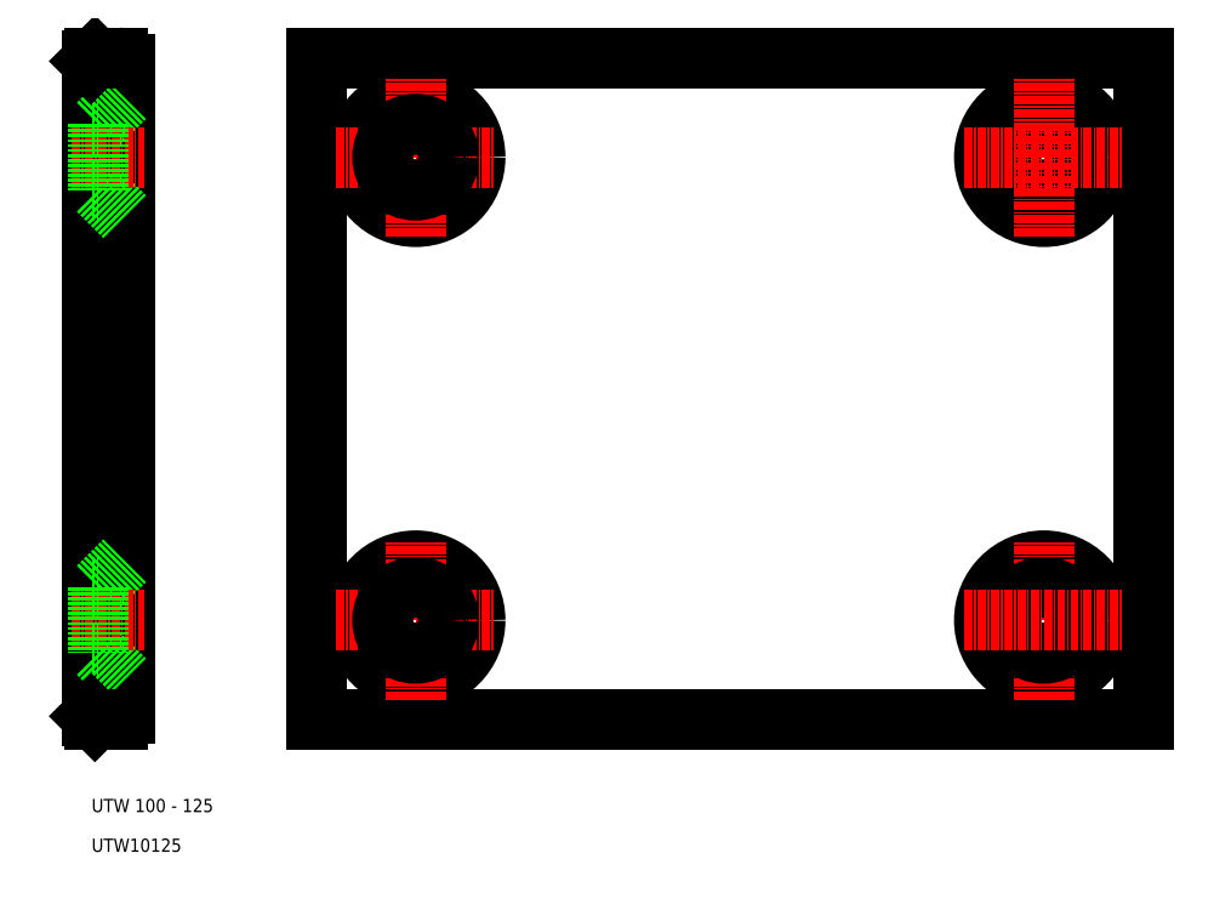
<metadata>
{"format":"dxf","ext":"dxf","renderer":"ezdxf+matplotlib","layout":"modelspace","background":"white","min_lineweight":24,"dpi":150}
</metadata>
<code>
0
SECTION
2
ENTITIES
0
LINE
8
0
10
44
20
30
30
0
11
169
21
30
31
0
0
LINE
8
0
10
169
20
130
30
0
11
44
21
130
31
0
0
LINE
8
0
10
15
20
31
30
0
11
15
21
129
31
0
0
LINE
8
0
10
10
20
129.5
30
0
11
10
21
30.5
31
0
0
LINE
8
0
10
44
20
130
30
0
11
44
21
30
31
0
0
CIRCLE
8
0
10
59
20
45
30
0
40
9
0
LINE
8
0
10
11
20
50
30
0
11
15
21
54
31
0
0
LINE
8
CENTER
10
59
20
33
30
0
11
59
21
57
31
0
0
TEXT
8
0
10
10
20
16
30
0
40
2
1
UTW 100 - 125
0
TEXT
8
0
10
10
20
10
30
0
40
2
1
UTW10125
0
LINE
8
0
10
11
20
40
30
0
11
15
21
36
31
0
0
LINE
8
0
10
10.5
20
30
30
0
11
14
21
30
31
0
0
ARC
8
0
10
14
20
31
30
0
40
1
50
270
51
0
0
LINE
8
CENTER
10
7
20
45
30
0
11
18
21
45
31
0
0
LINE
8
0
10
11
20
50
30
0
11
11
21
40
31
0
0
LINE
8
0
10
10
20
40
30
0
11
11
21
40
31
0
0
LINE
8
0
10
10
20
50
30
0
11
11
21
50
31
0
0
LINE
8
CENTER
10
47
20
45
30
0
11
71
21
45
31
0
0
CIRCLE
8
0
10
59
20
45
30
0
40
5
0
LINE
8
0
10
11
20
120
30
0
11
15
21
124
31
0
0
LINE
8
0
10
11
20
110
30
0
11
15
21
106
31
0
0
LINE
8
CENTER
10
7
20
115
30
0
11
18
21
115
31
0
0
LINE
8
0
10
11
20
120
30
0
11
11
21
110
31
0
0
LINE
8
0
10
10
20
110
30
0
11
11
21
110
31
0
0
LINE
8
0
10
10
20
120
30
0
11
11
21
120
31
0
0
LINE
8
0
10
14
20
130
30
0
11
10.5
21
130
31
0
0
ARC
8
0
10
14
20
129
30
0
40
1
50
0
51
90
0
CIRCLE
8
0
10
59
20
115
30
0
40
9
0
LINE
8
CENTER
10
47
20
115
30
0
11
71
21
115
31
0
0
LINE
8
CENTER
10
59
20
103
30
0
11
59
21
127
31
0
0
CIRCLE
8
0
10
59
20
115
30
0
40
5
0
LINE
8
0
10
169
20
30
30
0
11
169
21
130
31
0
0
CIRCLE
8
0
10
154
20
45
30
0
40
9
0
LINE
8
CENTER
10
154
20
33
30
0
11
154
21
57
31
0
0
CIRCLE
8
0
10
154
20
45
30
0
40
5
0
LINE
8
CENTER
10
142
20
45
30
0
11
166
21
45
31
0
0
CIRCLE
8
0
10
154
20
115
30
0
40
5
0
CIRCLE
8
0
10
154
20
115
30
0
40
9
0
LINE
8
CENTER
10
142
20
115
30
0
11
166
21
115
31
0
0
LINE
8
CENTER
10
154
20
103
30
0
11
154
21
127
31
0
0
LINE
8
0
10
10.5
20
130
30
0
11
10
21
129.5
31
0
0
LINE
8
0
10
10
20
30.5
30
0
11
10.5
21
30
31
0
0
ENDSEC
0
EOF

</code>
